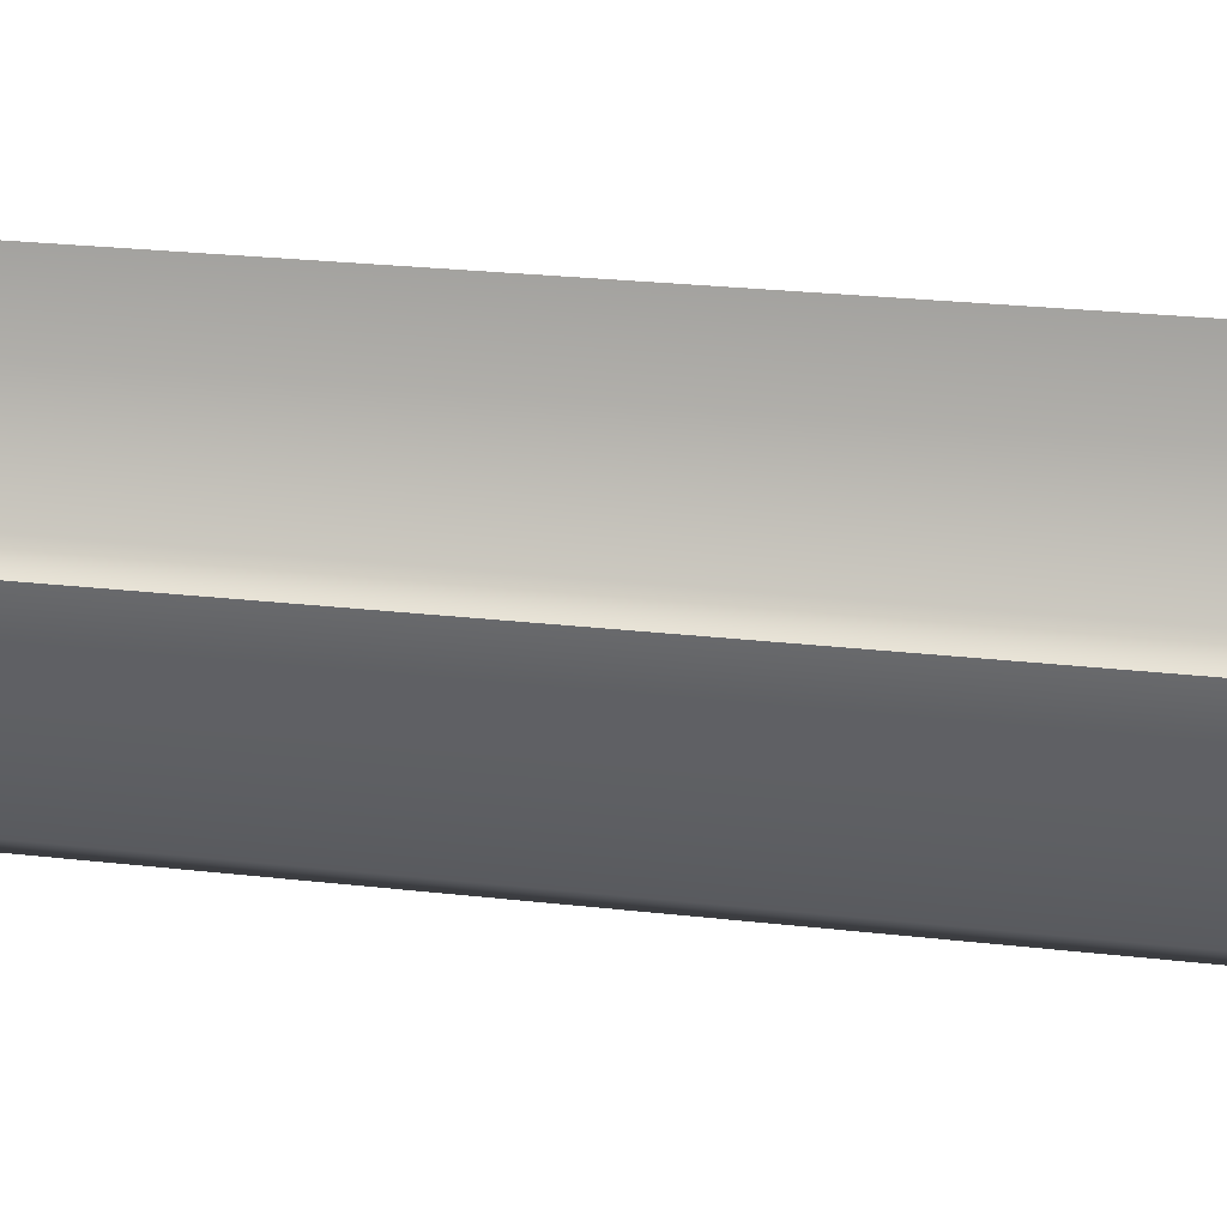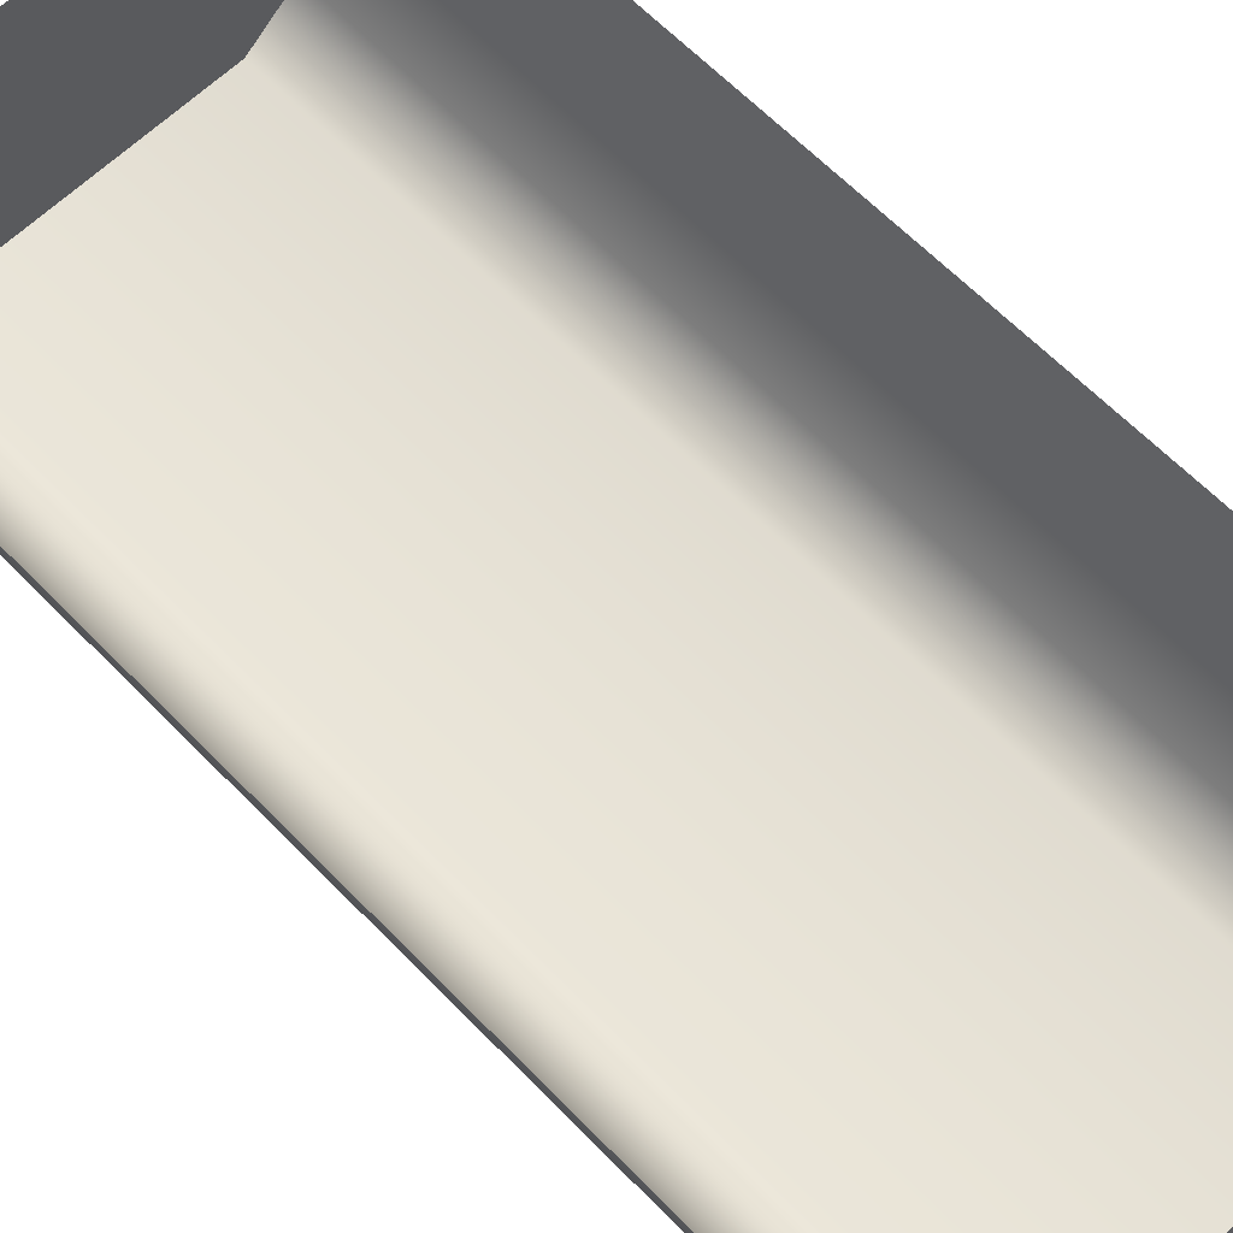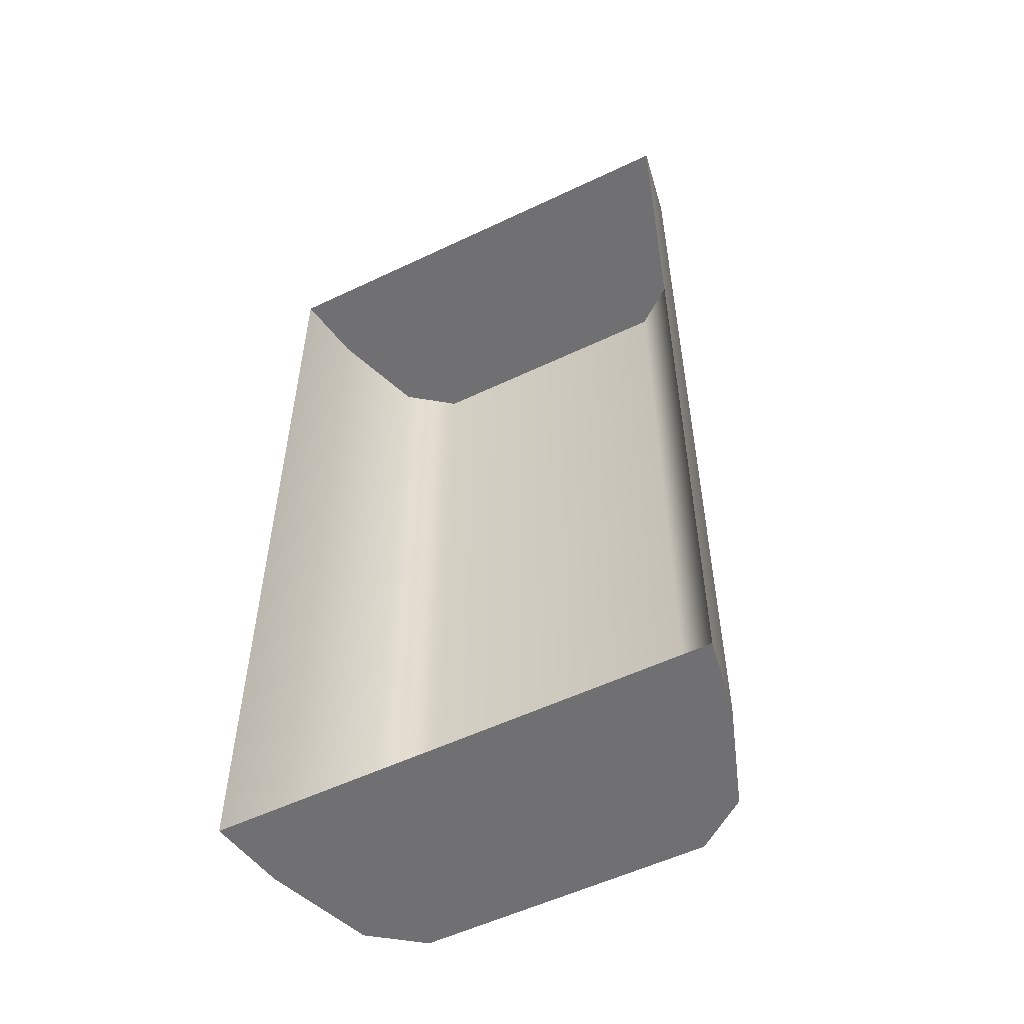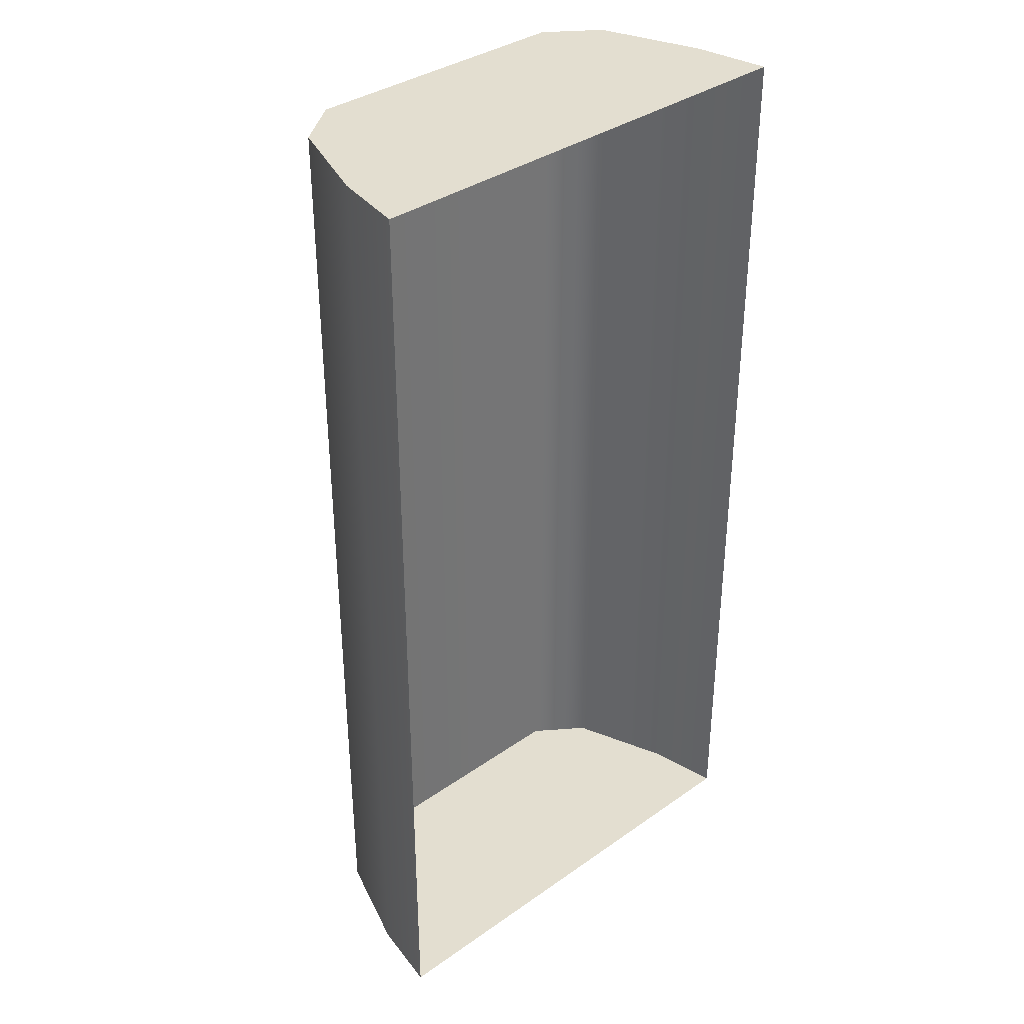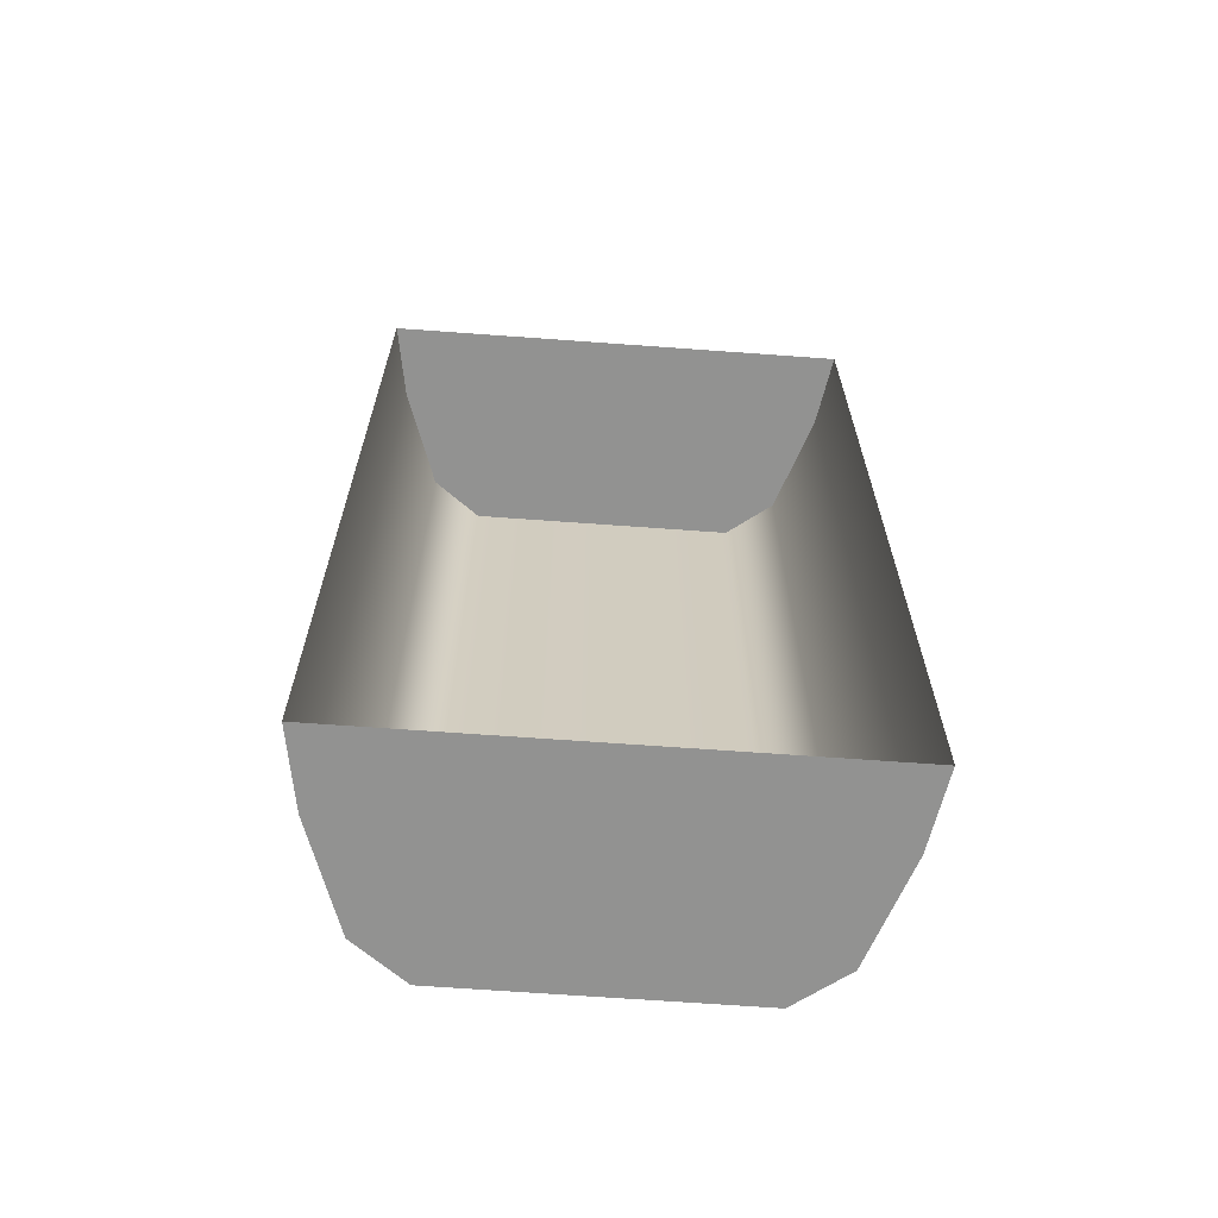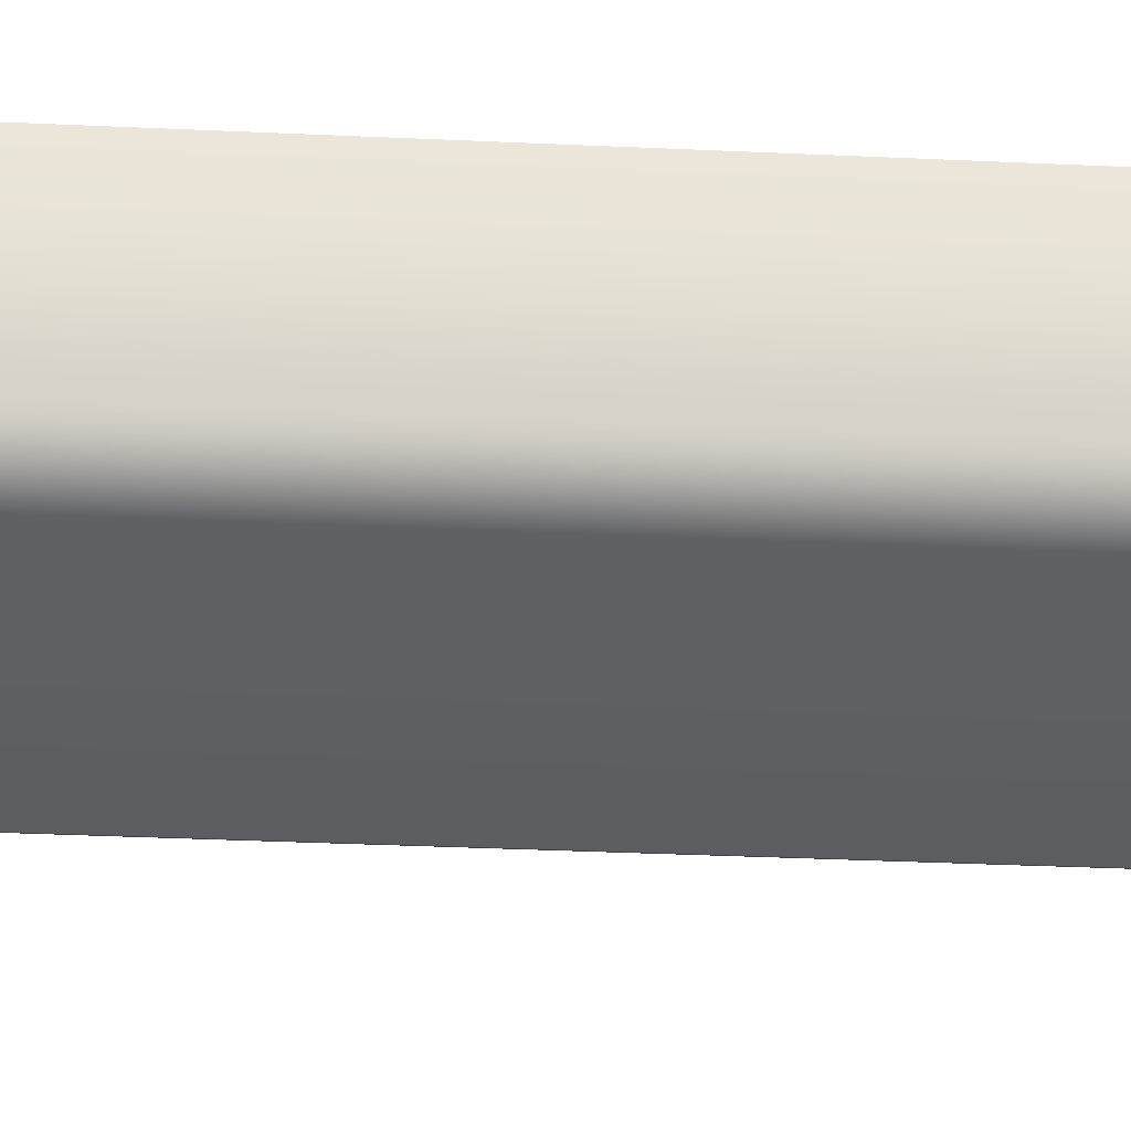
<metadata>
{"format":"obj","ext":"obj","renderer":"f3d","projection":"perspective","resolution":1024,"background":"white","views":[{"elev":25.2,"azim":-79.5,"up":"+Z"},{"elev":63.8,"azim":135.9,"up":"+Z"},{"elev":-55.0,"azim":26.7,"up":"+Y"},{"elev":35.8,"azim":-42.7,"up":"+Y"},{"elev":-66.3,"azim":-4.2,"up":"+Y"},{"elev":-42.1,"azim":-93.0,"up":"+Z"}]}
</metadata>
<code>
g default
v -0.1792 0 0.07953
v 0.1792 0 0.07953
v -0.1792 0.7169 0.07953
v 0.1792 0.7169 0.07953
v -0.1421 0.7169 -0.05174
v -0.1693 0.7169 0.02418
v -0.1049 0.7169 -0.07953
v -0.1693 0 0.02418
v -0.1421 0 -0.05174
v -0.1049 0 -0.07953
v 0.1693 0.7169 0.02418
v 0.1421 0.7169 -0.05174
v 0.1049 0.7169 -0.07953
v 0.1049 0 -0.07953
v 0.1421 0 -0.05174
v 0.1693 0 0.02418
g geo_gauge_L geometry
f 10 7 13 14
f 3 6 8 1
f 6 5 9 8
f 5 7 10 9
f 13 12 15 14
f 12 11 16 15
f 11 4 2 16
f 5 12 13 7
f 15 9 10 14
f 11 6 3 4
f 11 12 5 6
f 2 1 8 16
f 16 8 9 15

</code>
